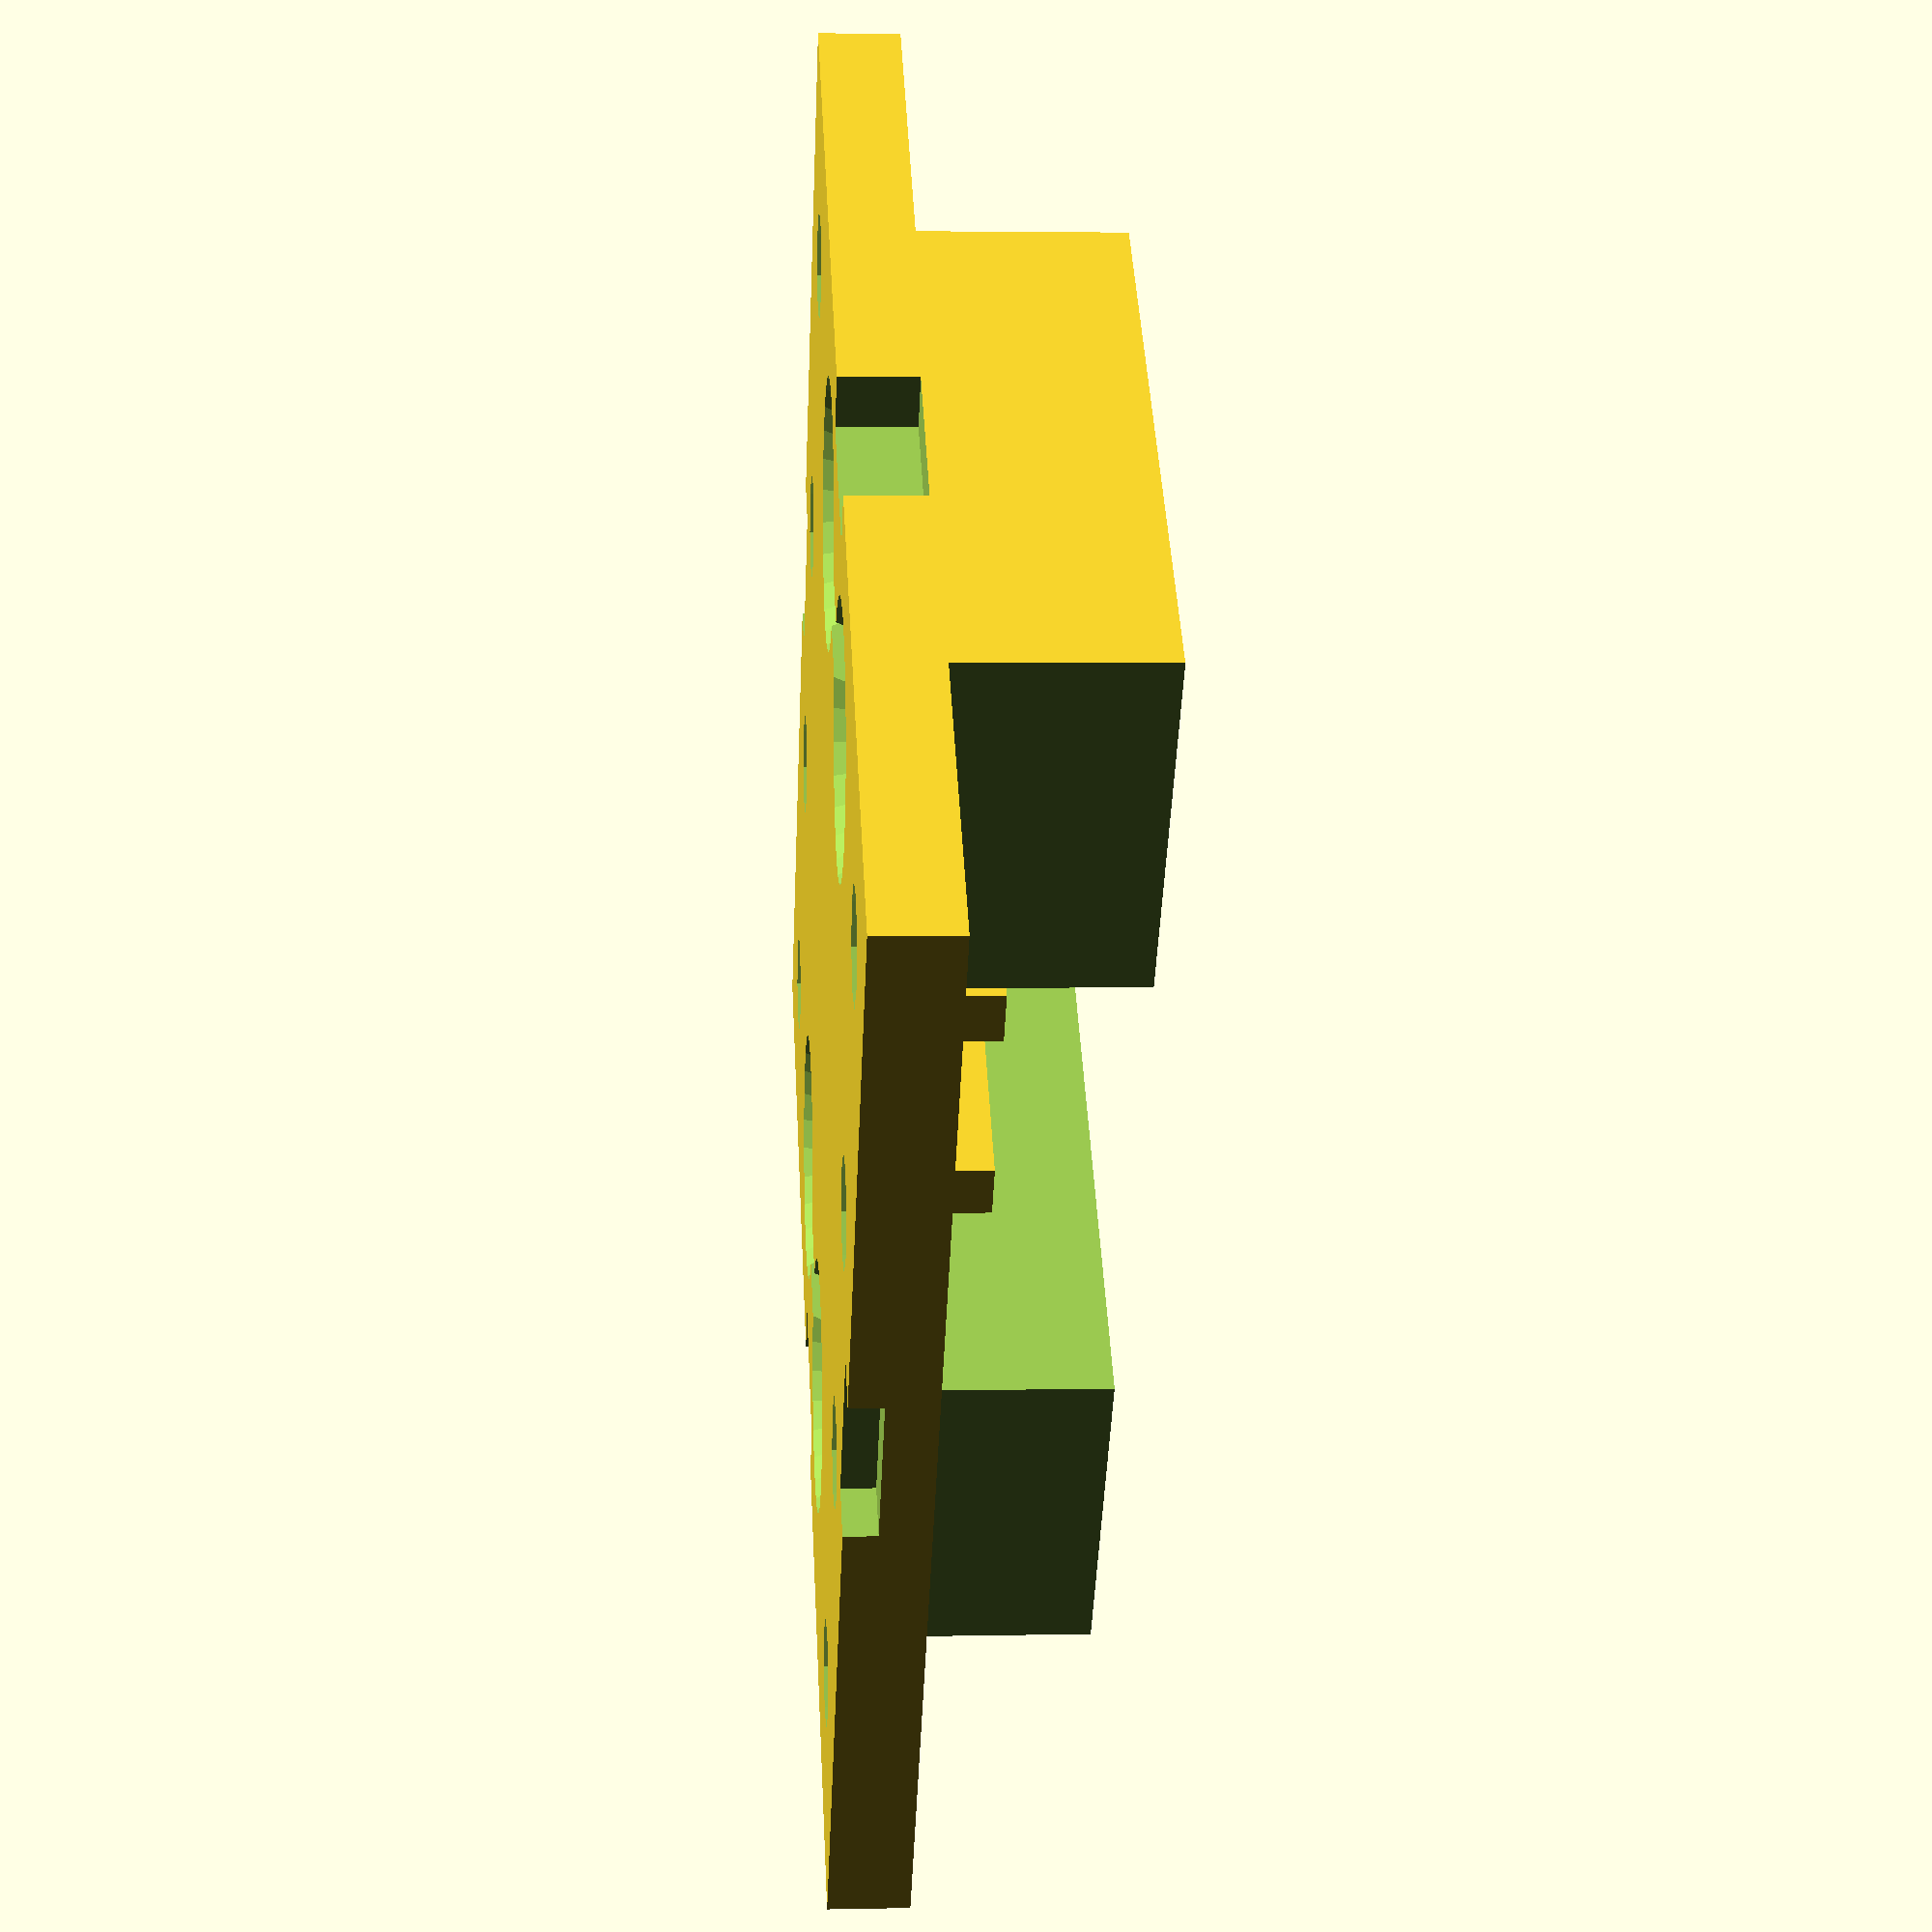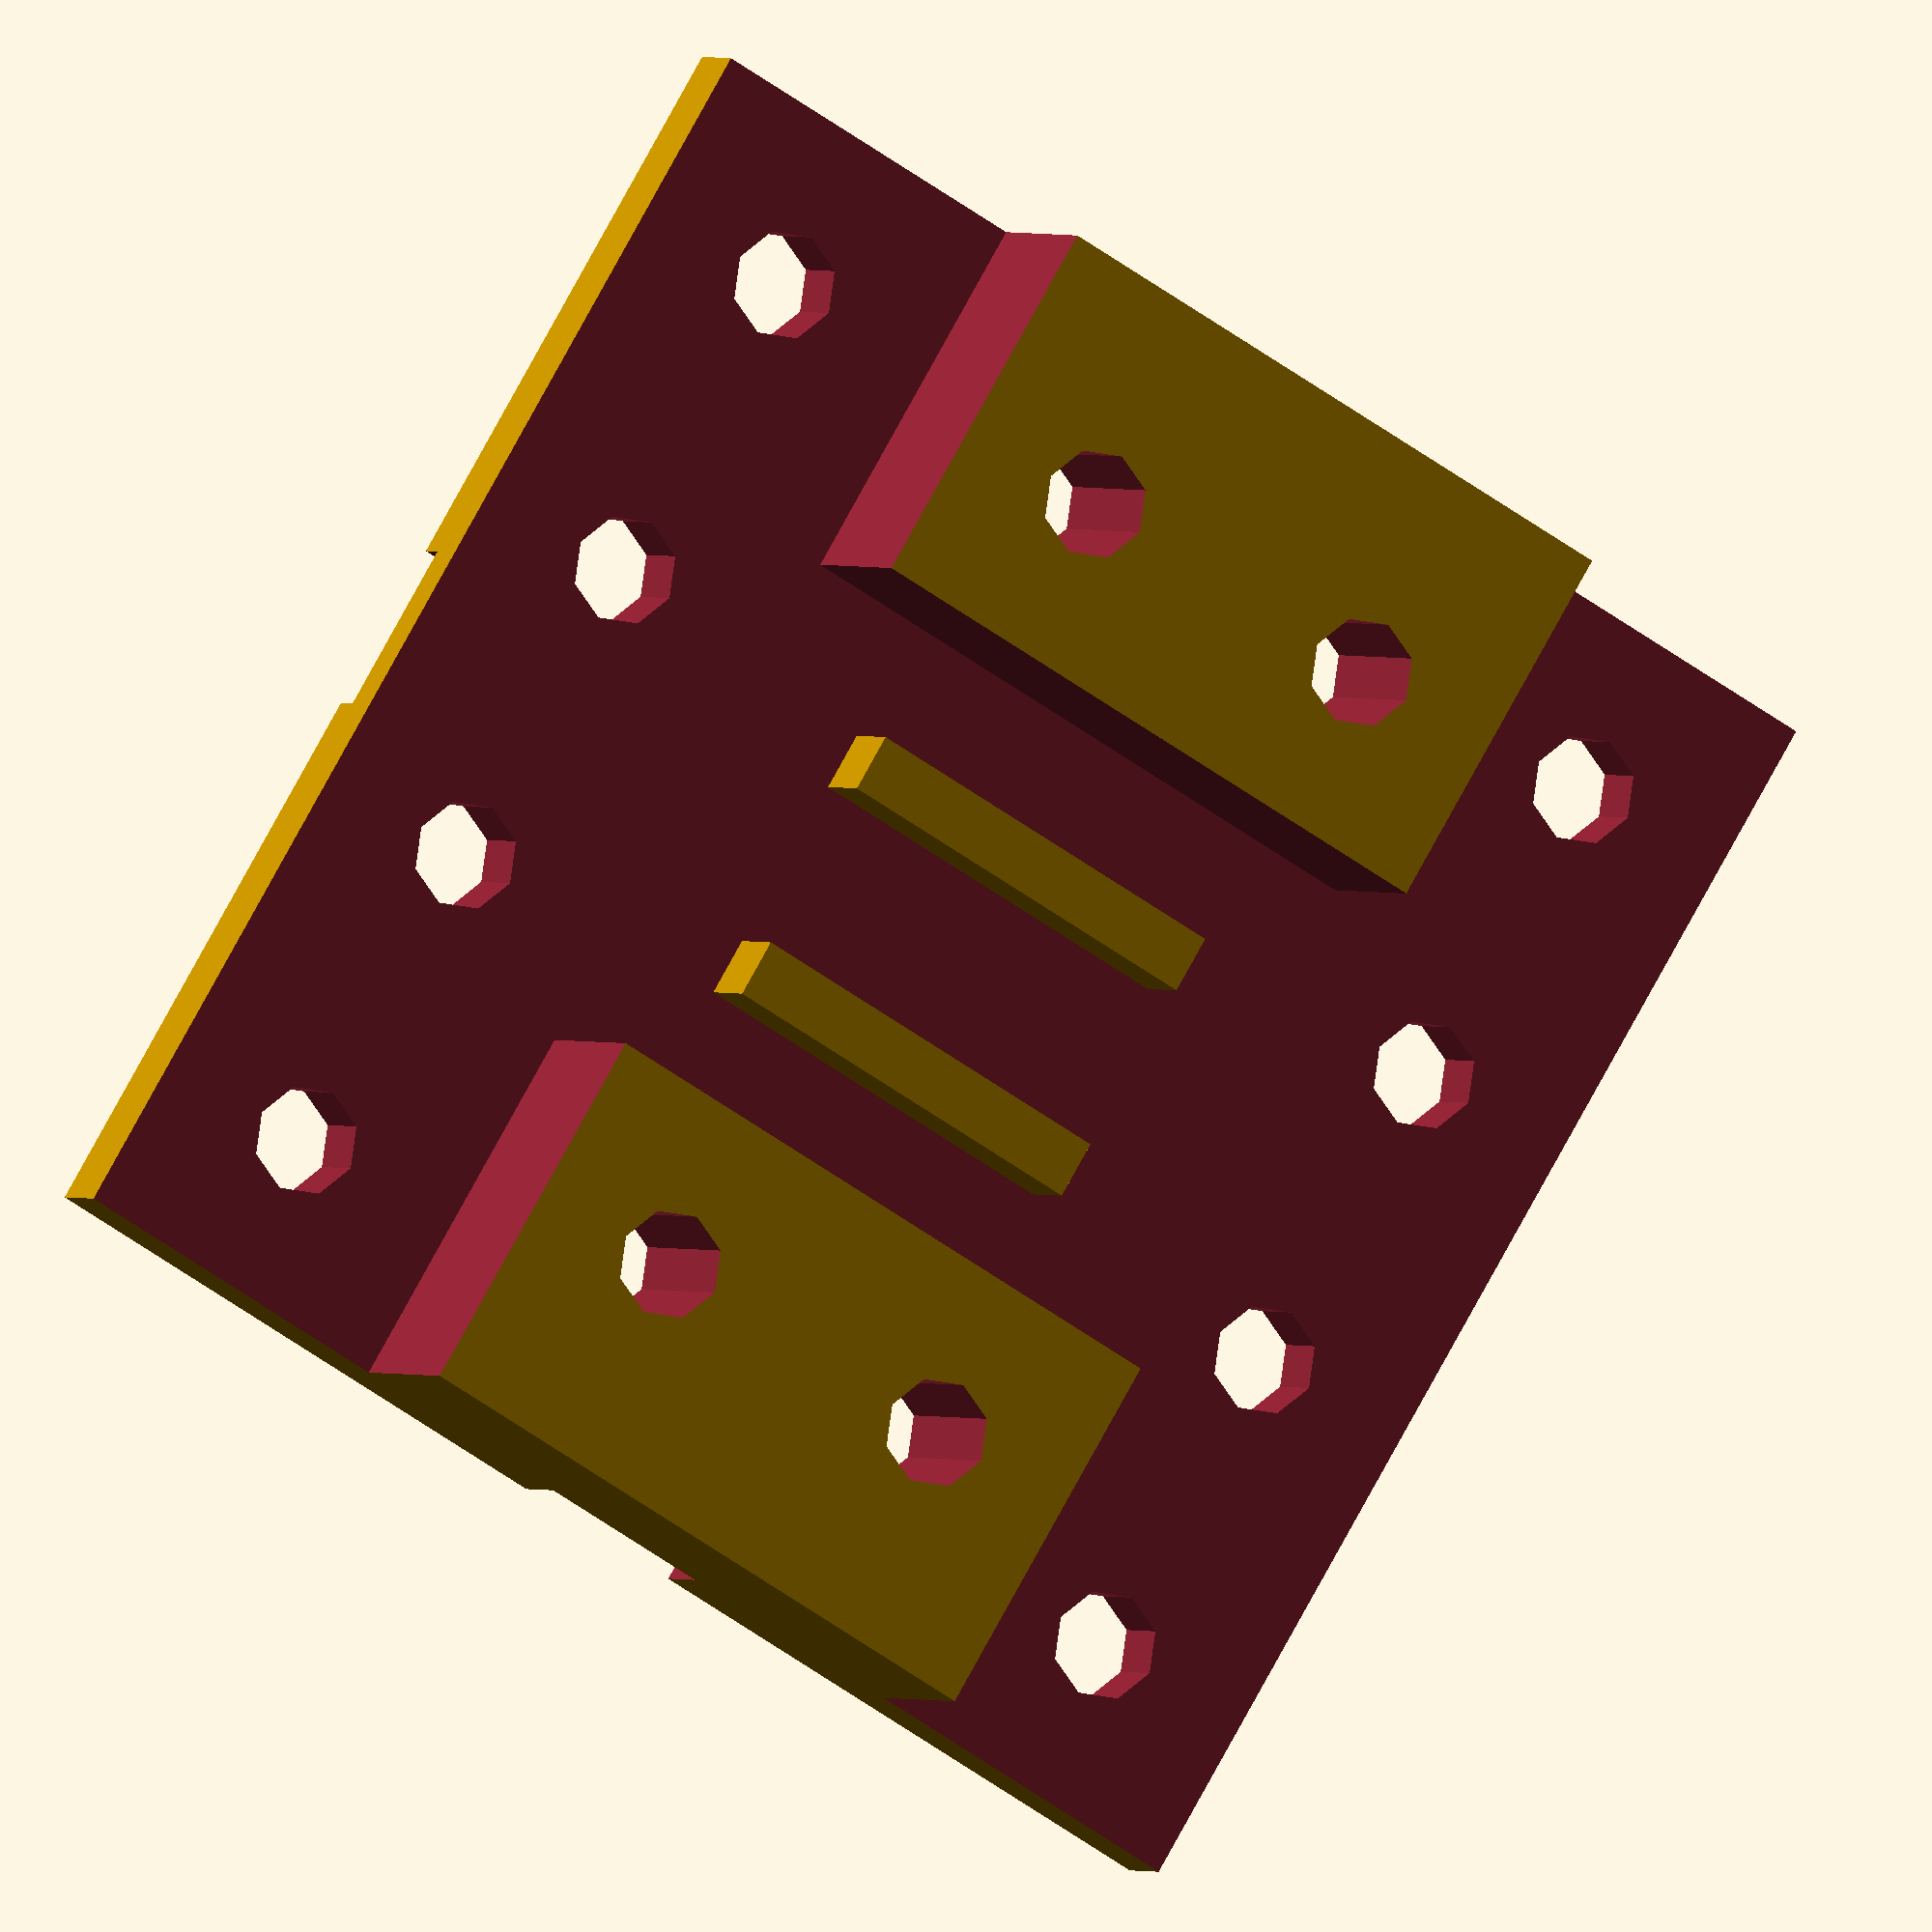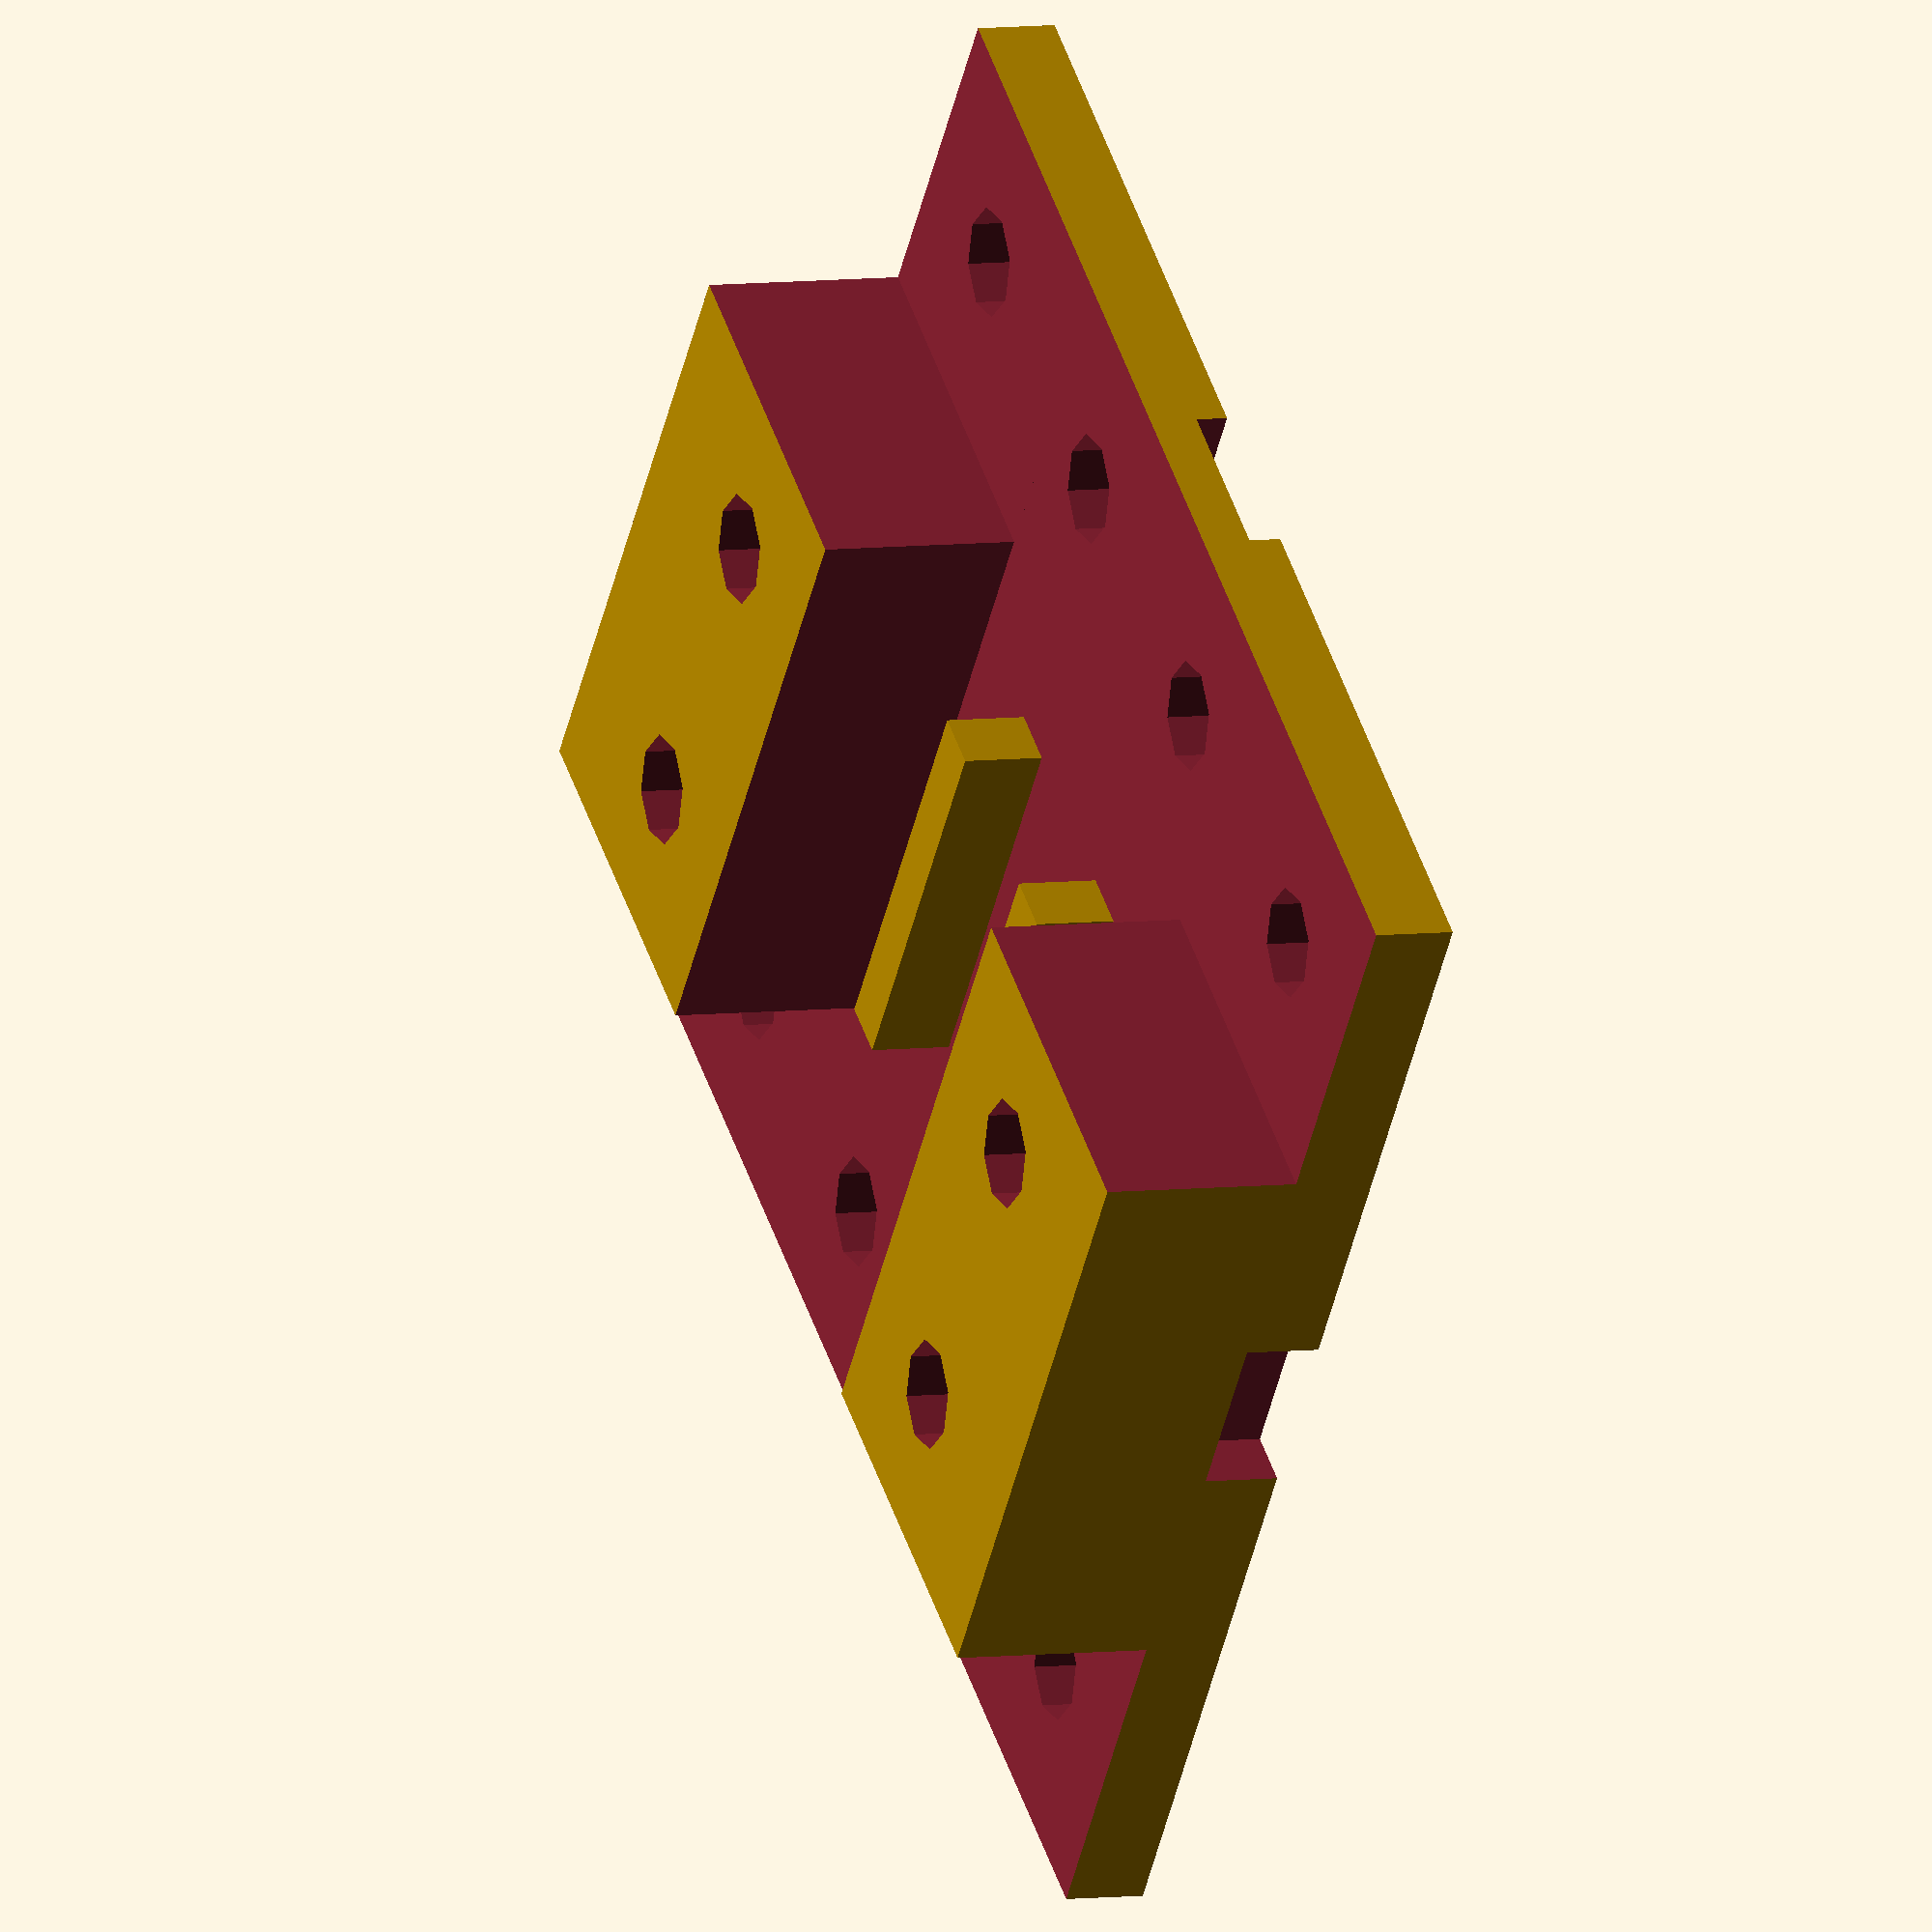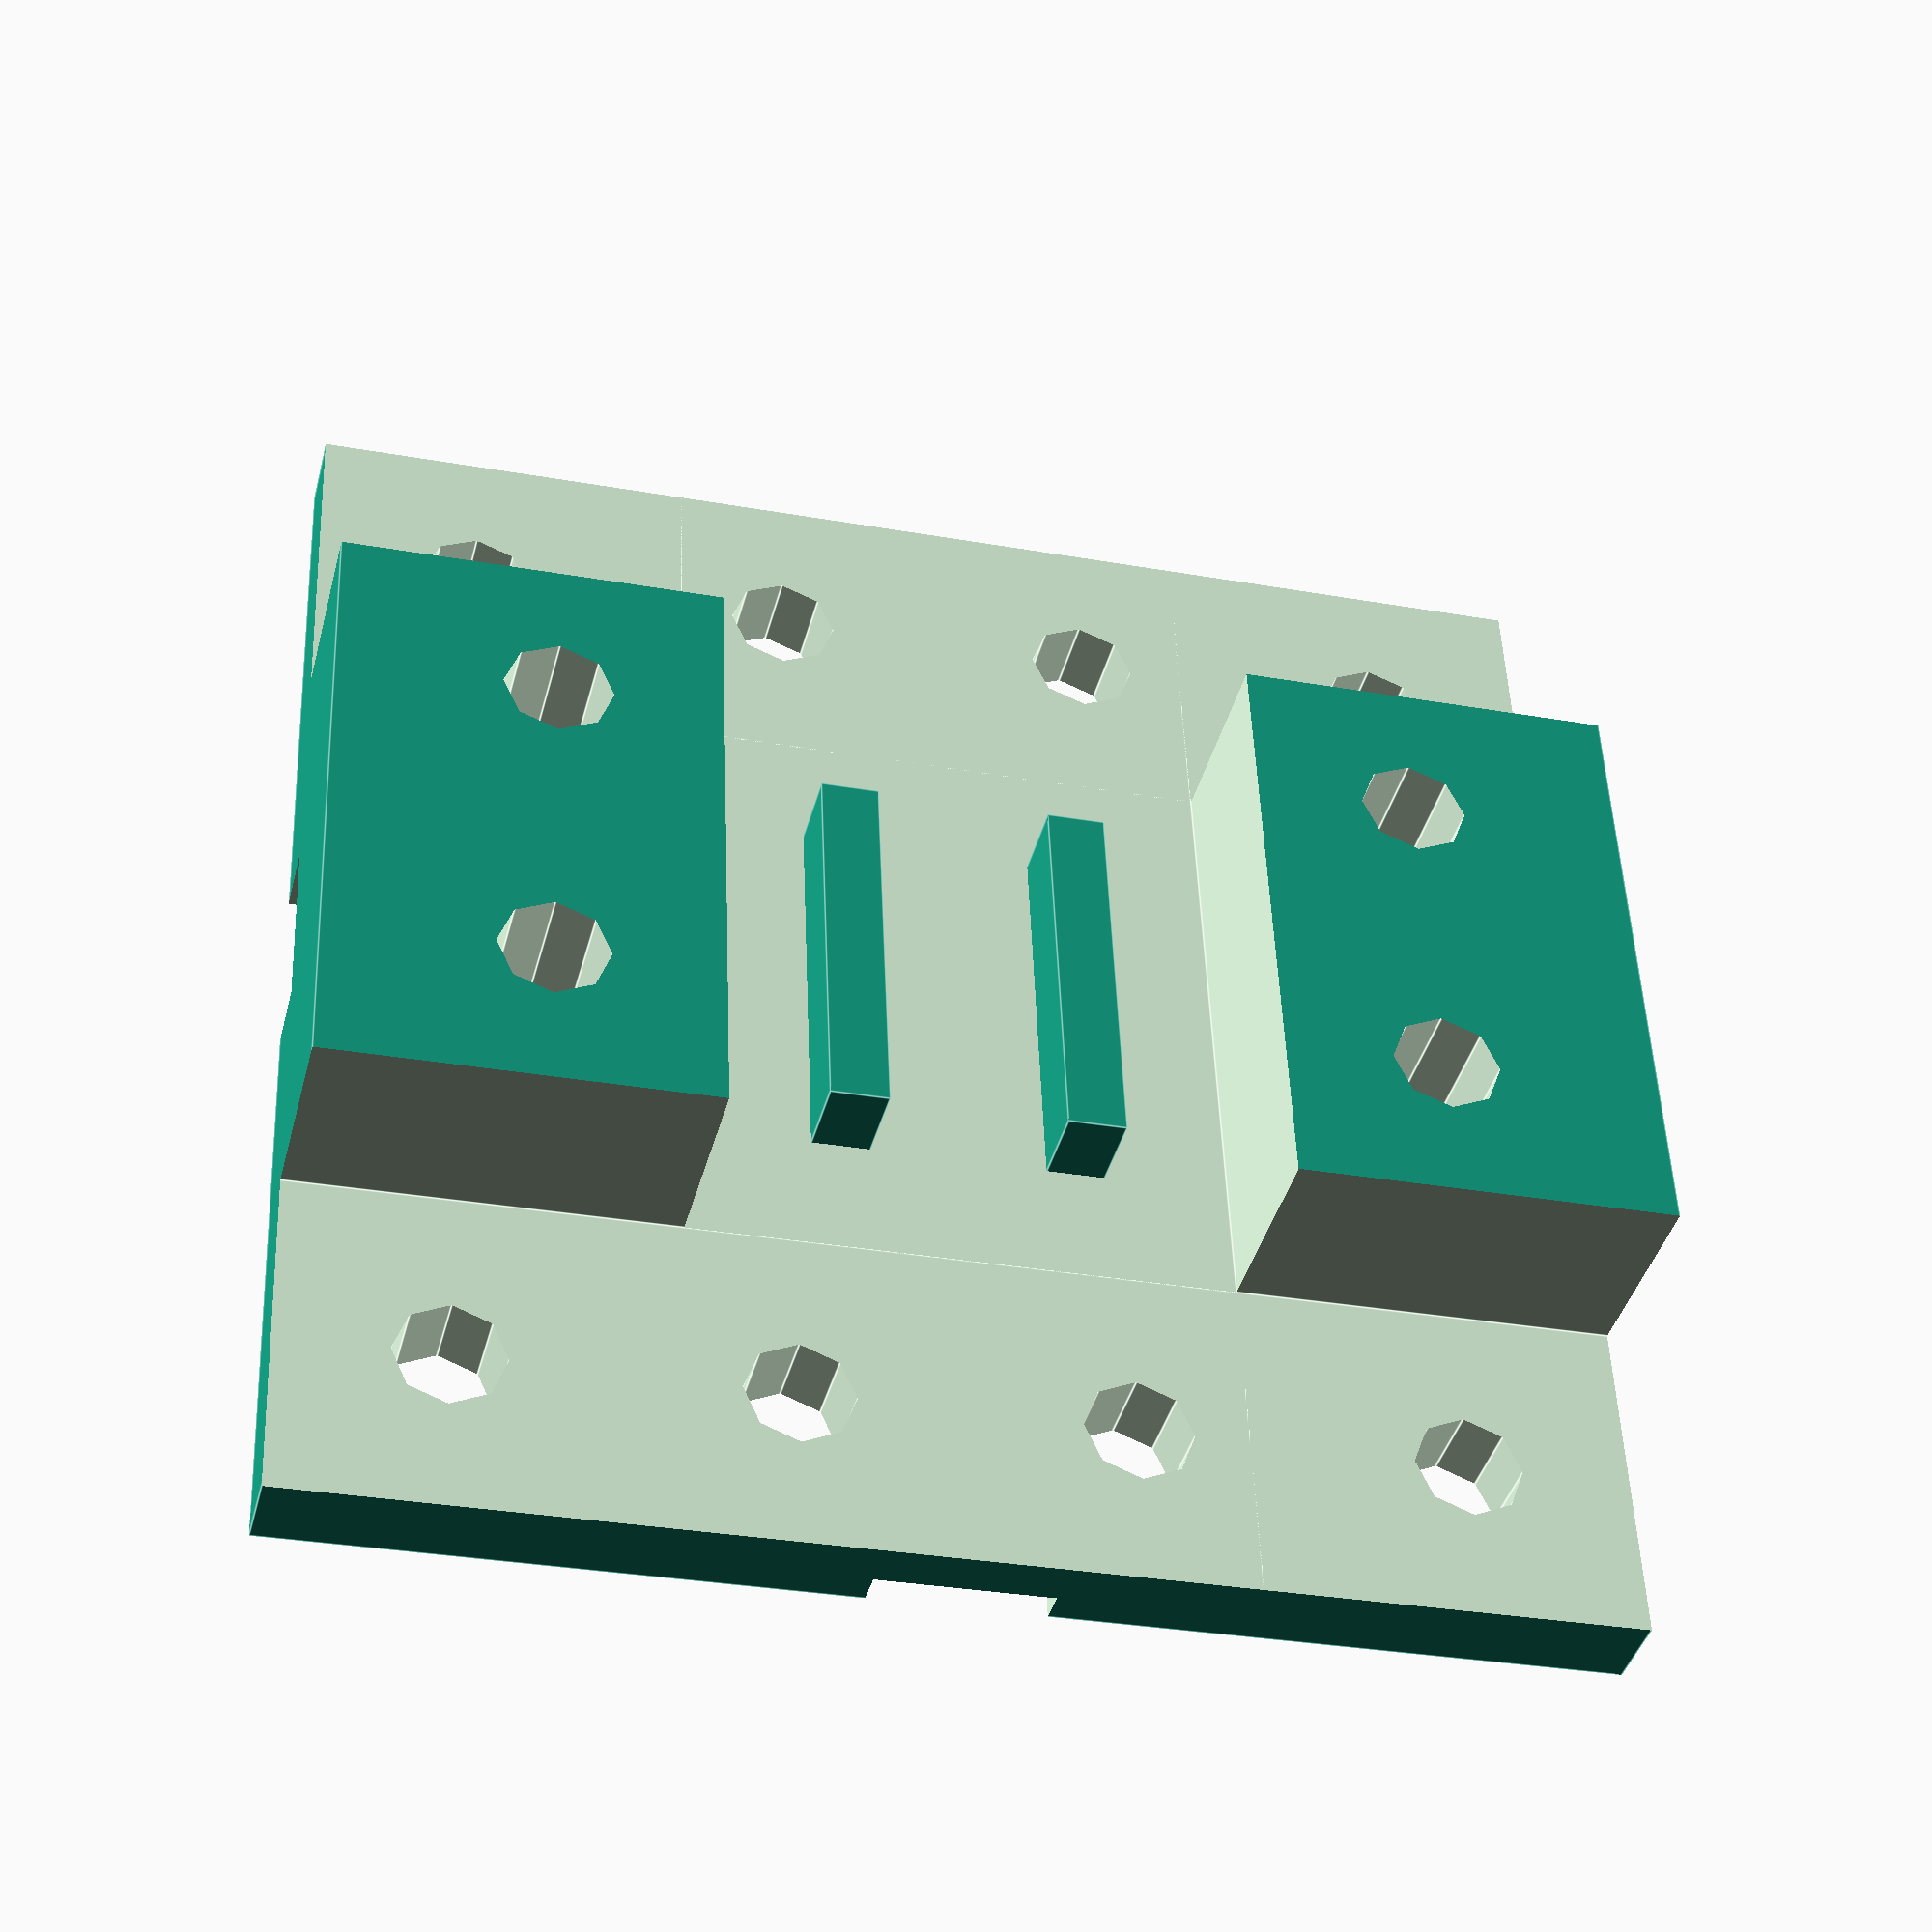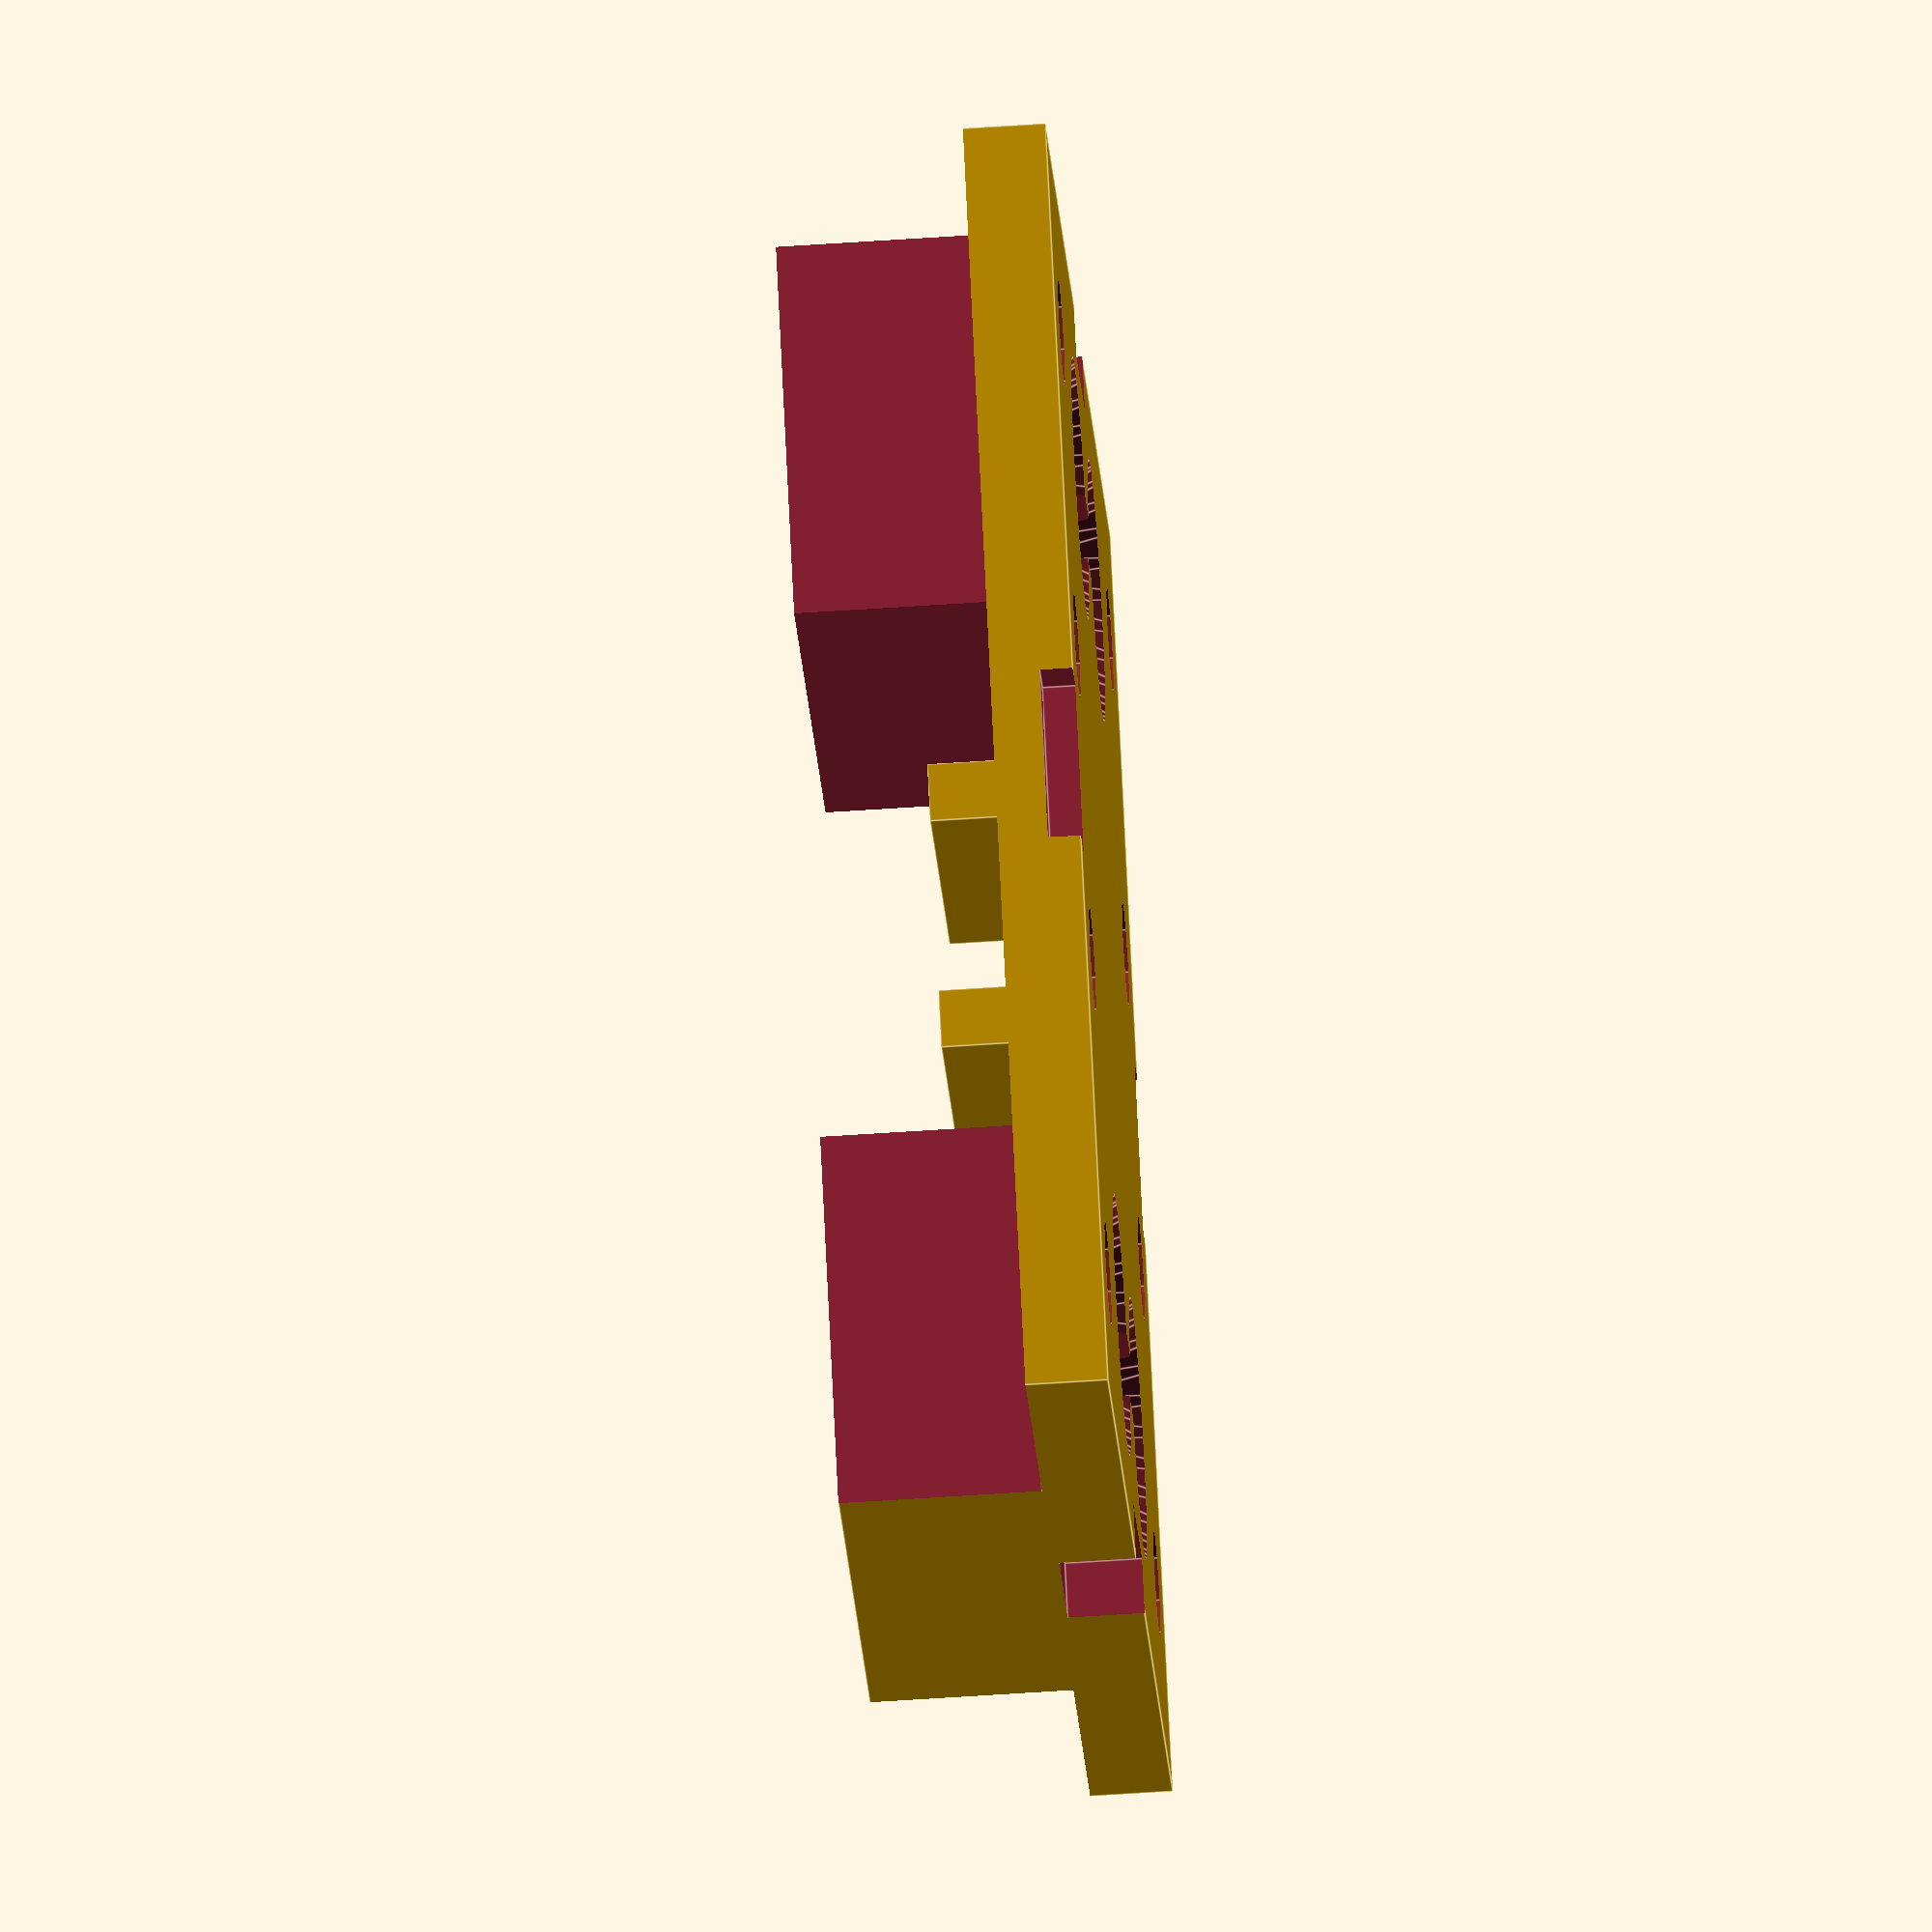
<openscad>
//block shape
x=60;
y=60;
z=13;
 
// track channel
f=x+10;
g=25;
h=9.5;
// block top
e=20;
r=y+10;
t=16.5;
 
// spacing of screw holes
cx=15;
cy=40;
dx=15;
dy=45;
 
difference()
{
    translate([0,0,z]/2) cube ([x,y,z],center=true);
    translate([0,0,z+4]/2) cube([f,g,h],center=true);
    translate([49,0,z+11]/2) cube ([e,r,t],center=true);
        translate([-49,0,z+11]/2) cube ([e,r,t],center=true);
   
    for(X=[-1,1], Y=[-1,1])  // Will loop through all four possibilities of X and Y
    {
        translate([X*cx,Y*cy,0]/2) cylinder(d=5, h=50,  center=true);
        translate([X*dy,Y*dy,0]/2) cylinder(d=5, h=50,  center=true);
        translate([X*dy,Y*dx,0]/2) cylinder(d=5, h=50,  center=true);
        translate([X*cx,Y*cy,0]/2)  cylinder(d1=16, d2=8, h=7,  center=true);
    }
 
// zip tie knotches    
    translate([0,-cy/2,11.5-10]) cube([18,3,4],center=true);
    translate([0,cy/2,11.5-10]) cube([18,3,4],center=true);
// removal knotches
       translate([0,-(6.8+51)/2,11.5-10]) cube([8,3,4],center=true);
   translate([0,(6.8+51)/2,11.5-10]) cube([8,3,4],center=true);
   translate([(6.8+51)/2,0,11.5-11]) cube([3,8,2],center=true);
   translate([-(6.8+51)/2,0,11.5-11]) cube([3,8,2],center=true);
}
 
translate([0,(6.8+4)/2,z-8]) cube([18,2.7,5],center=true);
translate([0,-(6.8+4)/2,z-8]) cube([18,2.7,5],center=true);
</openscad>
<views>
elev=176.8 azim=139.7 roll=273.9 proj=p view=solid
elev=179.0 azim=30.9 roll=200.4 proj=o view=wireframe
elev=354.2 azim=307.9 roll=67.6 proj=o view=solid
elev=220.1 azim=87.6 roll=194.3 proj=p view=edges
elev=242.1 azim=223.9 roll=86.1 proj=o view=edges
</views>
